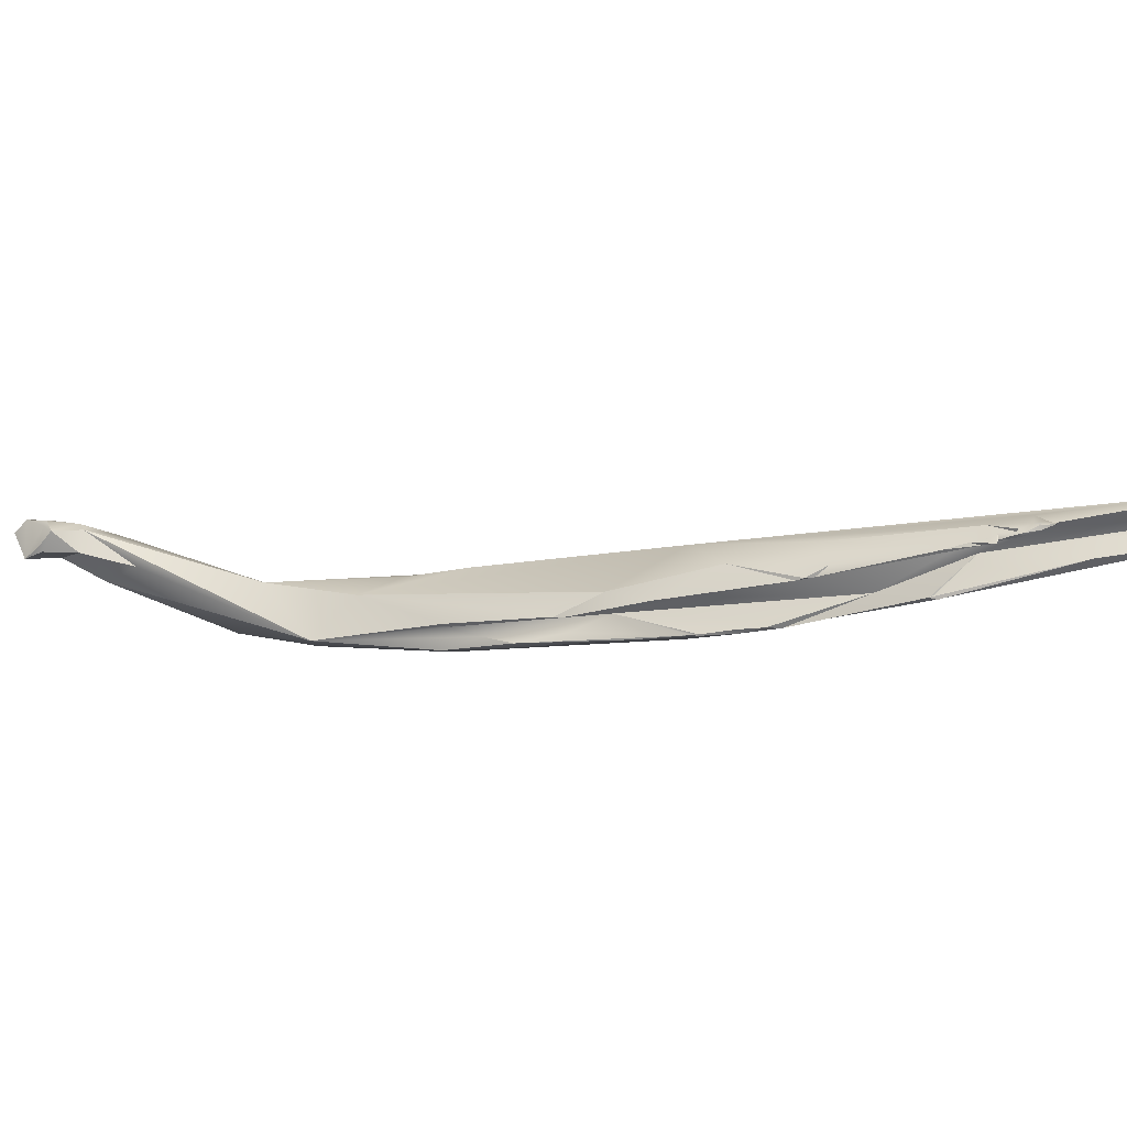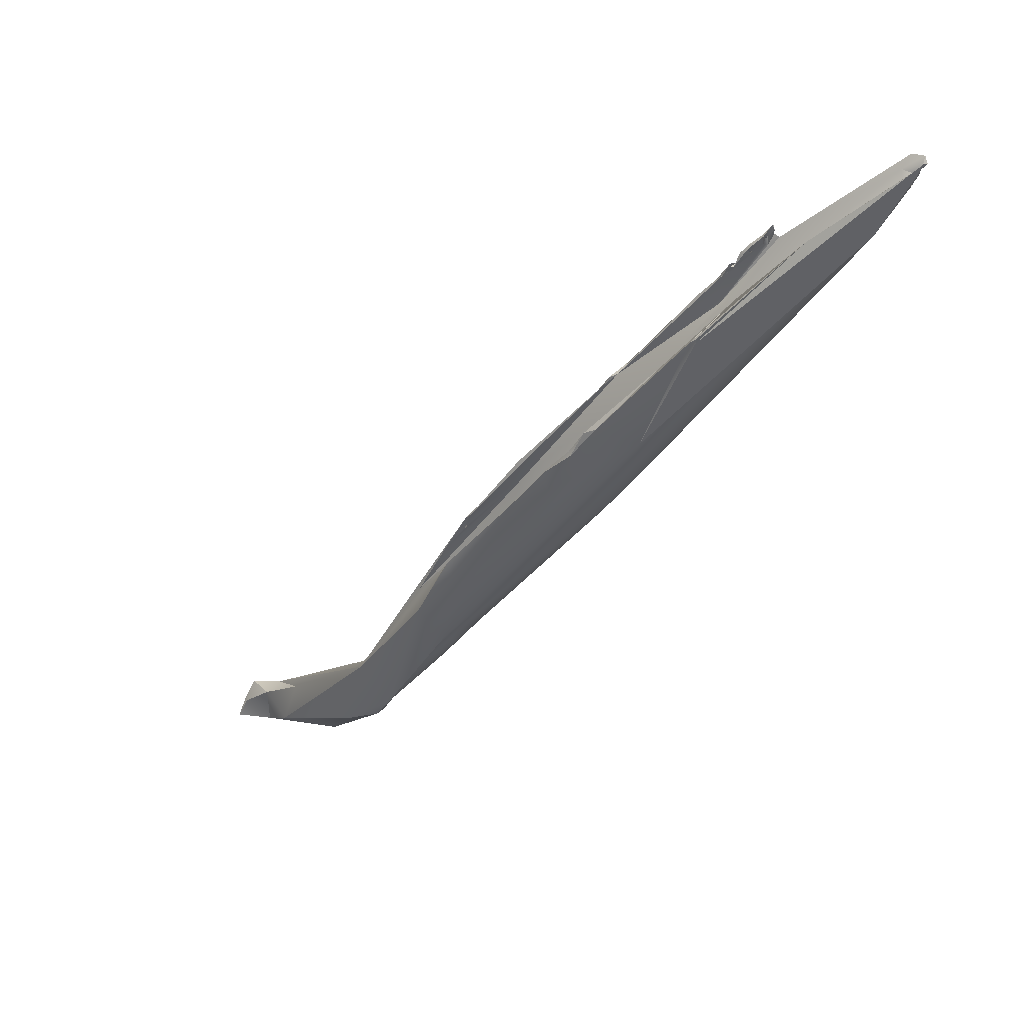
<metadata>
{"format":"obj","ext":"obj","renderer":"f3d","projection":"perspective","resolution":1024,"background":"white","views":[{"elev":23.0,"azim":143.3,"up":"+Z"},{"elev":-25.4,"azim":-177.3,"up":"+Z"}]}
</metadata>
<code>
v 135.6 -170.8 -64.05
v 135 -169.7 -63.42
v 132.1 -167.9 -65.39
v 127.1 -161.9 -67.76
v 125.5 -161.4 -67.76
v 125.1 -160.4 -68.04
v 124.7 -160 -67.88
v 124.1 -158.2 -68.01
v 125.7 -156.2 -66.51
v 137.8 -173.3 -61.56
v 137.8 -173.3 -61.57
v 137.8 -173.3 -61.57
v 137.8 -173.3 -61.56
v 137.8 -173.3 -61.56
v 137.8 -173.3 -61.56
v 135.5 -172.2 -62.96
v 135.3 -171.9 -62.31
v 135.2 -171.9 -62.31
v 135.2 -171.8 -62.27
v 134.7 -171.6 -62.24
v 135 -171.6 -62.08
v 133.5 -170.5 -64.42
v 135.2 -169.9 -63.18
v 134.5 -170.3 -62.14
v 133.4 -168.3 -63.39
v 134.5 -169.4 -62.14
v 131.2 -165.8 -63.99
v 128.5 -165.8 -66.89
v 126.3 -163.1 -66.9
v 120.1 -150.8 -66.74
v 121.6 -149.4 -65.69
v 121.6 -149.3 -64.32
v 120.4 -147.4 -64.49
v 119.4 -145.9 -64.84
v 119.6 -145.5 -64.39
v 133.8 -171.1 -62.54
v 133.4 -170.7 -62.4
v 134 -170.7 -62.08
v 134.3 -170.4 -61.9
v 132.7 -169 -62.39
v 132.1 -170 -62.86
v 132.3 -169.8 -62.68
v 132.5 -169.7 -62.45
v 132.6 -169.7 -62.29
v 132.5 -169.3 -62.39
v 131 -168.1 -62.87
v 128.3 -165.9 -64.27
v 126.1 -160.5 -64.41
v 122.8 -158.8 -66.08
v 123.2 -155.4 -64.14
v 120.4 -154.7 -66.28
v 119.7 -153.2 -66.14
v 118.2 -151.9 -65.39
v 121.6 -149.3 -64.07
v 119.9 -146.2 -63.27
v 117.7 -143.5 -63.55
v 118.5 -144.4 -62.71
v 118.6 -144.5 -62.47
v 118.5 -144.3 -62.69
v 118.6 -144.4 -62.43
v 118.4 -144.2 -62.65
v 118.5 -144.2 -62.65
v 118.5 -143.5 -62.46
v 118.2 -143.2 -62.45
v 115.8 -140.4 -63.34
v 120.6 -154.6 -63.47
v 118.6 -152.9 -65.31
v 118.5 -144.3 -62.43
v 115.7 -142 -62.45
v 113.6 -138.6 -63.24
v 113.9 -137.8 -62.65
v 113.7 -137.4 -62.62
v 113.7 -137.4 -62.54
v 112.3 -136.1 -62.39
v 117.7 -152.6 -63.21
v 118 -151.9 -62.62
v 117.2 -151.8 -64.14
v 116.3 -142 -61.03
v 115.2 -139.5 -60.94
v 115.1 -140.8 -61.38
v 114.4 -138.7 -60.84
v 112.3 -136.1 -62.12
v 111.6 -135.3 -61.69
v 111.6 -135.8 -61.7
v 111.5 -134.7 -61.73
v 110.8 -134.2 -61.77
v 113 -147.4 -61.79
v 109.5 -140 -62.8
v 111.9 -137.5 -59.06
v 108.5 -134.9 -62.34
v 110.3 -133.9 -59.16
v 110 -133.5 -58.94
v 112.6 -147.1 -62.08
v 110.7 -144.5 -61.75
v 110.7 -144.7 -61.27
v 110.7 -142 -59.78
v 109.6 -133.2 -58.92
v 108.9 -132.9 -58.29
v 107.4 -131.3 -59.69
v 105.5 -128.7 -59.67
v 105.8 -128.9 -59.51
v 105.5 -128.7 -59.67
v 105.5 -128.8 -59.39
v 105.5 -128.5 -59.58
v 105.5 -128.8 -59.39
v 105.5 -128.7 -59.38
v 108.5 -141.9 -60.56
v 108.1 -141 -60.74
v 109.3 -142.1 -60.2
v 108.1 -134.4 -57.71
v 105.3 -128.5 -56.88
v 102.5 -133 -58.21
v 104.2 -128.8 -57.25
v 103.3 -128 -57.42
v 104.2 -128.1 -56.88
v 104.4 -127.7 -56.47
v 104 -127.2 -56.53
v 103.8 -127.1 -56.46
v 103.8 -127.1 -56.43
v 103.8 -127.1 -56.2
v 103.8 -126.9 -56.37
v 103.8 -127.1 -56.19
v 103.7 -127 -56.17
v 103.5 -126.8 -56.29
v 103.2 -127.8 -55.83
v 103.7 -126.7 -56.35
v 103.7 -126.5 -56.27
v 103.5 -126.6 -56.18
v 103.2 -126.3 -56.1
v 103.2 -126.1 -55.88
v 103.3 -126.9 -55.94
v 102.8 -125.7 -55.9
v 102.6 -126.1 -55.9
v 102.6 -126 -55.88
v 102.6 -126.1 -55.62
v 102.8 -126 -55.69
v 102.5 -125.9 -55.85
v 102.6 -125.9 -55.86
v 102.7 -125.6 -55.66
v 102.6 -126 -55.61
v 99.97 -123.4 -56.98
v 100.8 -126.8 -55.52
v 102 -125.7 -55.6
v 101.7 -125.8 -55.61
v 101.8 -125.3 -55.46
v 101.7 -125.1 -55.45
v 101.5 -125 -55.37
v 101.4 -124.8 -55.31
v 101.1 -125.3 -55.45
v 101.4 -125.3 -55.24
v 102 -125.1 -55.52
v 102 -125.7 -55.33
v 102 -125.3 -55.3
v 101.7 -125.2 -55.22
v 101.5 -124.6 -55.14
v 101.5 -124.6 -55.14
v 96.68 -122.7 -57.18
v 95.28 -121 -55.82
v 95.41 -120.9 -55.57
v 95.17 -120.8 -55.66
v 95.22 -121 -55.58
v 95.14 -121.2 -55.46
v 95.25 -121.1 -55.33
v 95.12 -119.3 -55.82
v 94.79 -119.4 -55.86
v 94.65 -119.5 -55.73
v 94.74 -119.2 -55.57
v 94.55 -118.9 -55.58
v 94.74 -121.4 -55.05
v 94.66 -120.8 -54.77
v 94.27 -120.3 -54.51
v 94.44 -120.9 -54.58
v 94.66 -121.2 -54.59
v 94.02 -120.4 -54.46
v 94.12 -120.4 -54.28
v 94.4 -120.4 -54.04
v 95.3 -120.9 -54.43
v 94.84 -120.6 -53.82
v 94.79 -120.4 -53.84
v 94.15 -120.2 -54.12
v 135.3 -171.9 -62.31
v 135.2 -171.9 -62.31
v 135.2 -171.8 -62.27
v 135.6 -170.8 -64.05
v 135.6 -170.8 -64.05
v 135.6 -170.8 -64.05
v 135 -169.7 -63.42
v 132.1 -167.9 -65.39
v 132.1 -167.9 -65.39
v 127.1 -161.9 -67.76
v 125.5 -161.4 -67.76
v 125.1 -160.4 -68.04
v 125.1 -160.4 -68.04
v 124.1 -158.2 -68.01
v 125.7 -156.2 -66.51
v 125.7 -156.2 -66.51
v 125.7 -156.2 -66.51
v 137.8 -173.3 -61.56
v 137.8 -173.3 -61.56
v 137.8 -173.3 -61.56
v 137.8 -173.3 -61.57
v 137.8 -173.3 -61.57
v 137.8 -173.3 -61.57
v 137.8 -173.3 -61.57
v 137.8 -173.3 -61.57
v 137.8 -173.3 -61.57
v 137.8 -173.3 -61.56
v 137.8 -173.3 -61.56
v 137.8 -173.3 -61.56
v 137.8 -173.3 -61.56
v 137.8 -173.3 -61.56
v 137.8 -173.3 -61.56
v 137.8 -173.3 -61.56
v 137.8 -173.3 -61.56
v 137.8 -173.3 -61.56
v 135.5 -172.2 -62.96
v 135.5 -172.2 -62.96
v 135 -171.6 -62.08
v 133.5 -170.5 -64.42
v 133.5 -170.5 -64.42
v 133.5 -170.5 -64.42
v 133.5 -170.5 -64.42
v 135.2 -169.9 -63.18
v 133.4 -168.3 -63.39
v 133.4 -168.3 -63.39
v 133.4 -168.3 -63.39
v 134.5 -169.4 -62.14
v 134.5 -169.4 -62.14
v 134.5 -169.4 -62.14
v 131.2 -165.8 -63.99
v 128.5 -165.8 -66.89
v 121.6 -149.4 -65.69
v 121.6 -149.3 -64.32
v 121.6 -149.3 -64.32
v 119.6 -145.5 -64.39
v 119.6 -145.5 -64.39
v 119.6 -145.5 -64.39
v 134.3 -170.4 -61.9
v 132.7 -169 -62.39
v 132.7 -169 -62.39
v 132.7 -169 -62.39
v 132.1 -170 -62.86
v 132.6 -169.7 -62.29
v 128.3 -165.9 -64.27
v 126.1 -160.5 -64.41
v 126.1 -160.5 -64.41
v 126.1 -160.5 -64.41
v 122.8 -158.8 -66.08
v 122.8 -158.8 -66.08
v 123.2 -155.4 -64.14
v 121.6 -149.3 -64.07
v 119.9 -146.2 -63.27
v 118.5 -144.4 -62.71
v 118.5 -144.4 -62.71
v 118.6 -144.5 -62.47
v 118.6 -144.5 -62.47
v 118.5 -144.3 -62.69
v 118.6 -144.4 -62.43
v 118.4 -144.2 -62.65
v 118.4 -144.2 -62.65
v 118.5 -144.2 -62.65
v 118.5 -144.2 -62.65
v 118.5 -144.2 -62.65
v 118.5 -143.5 -62.46
v 118.5 -143.5 -62.46
v 118.5 -143.5 -62.46
v 118.2 -143.2 -62.45
v 118.2 -143.2 -62.45
v 118.2 -143.2 -62.45
v 115.8 -140.4 -63.34
v 118.5 -144.3 -62.43
v 118.5 -144.3 -62.43
v 118.5 -144.3 -62.43
v 115.7 -142 -62.45
v 115.7 -142 -62.45
v 113.9 -137.8 -62.65
v 113.9 -137.8 -62.65
v 113.7 -137.4 -62.62
v 113.7 -137.4 -62.54
v 112.3 -136.1 -62.39
v 112.3 -136.1 -62.39
v 117.7 -152.6 -63.21
v 117.7 -152.6 -63.21
v 118 -151.9 -62.62
v 116.3 -142 -61.03
v 116.3 -142 -61.03
v 115.2 -139.5 -60.94
v 115.1 -140.8 -61.38
v 114.4 -138.7 -60.84
v 112.3 -136.1 -62.12
v 111.5 -134.7 -61.73
v 111.5 -134.7 -61.73
v 111.5 -134.7 -61.73
v 110.8 -134.2 -61.77
v 110.8 -134.2 -61.77
v 110.8 -134.2 -61.77
v 113 -147.4 -61.79
v 111.9 -137.5 -59.06
v 111.9 -137.5 -59.06
v 108.5 -134.9 -62.34
v 108.5 -134.9 -62.34
v 110.3 -133.9 -59.16
v 110.3 -133.9 -59.16
v 110.3 -133.9 -59.16
v 110.3 -133.9 -59.16
v 110 -133.5 -58.94
v 110 -133.5 -58.94
v 110 -133.5 -58.94
v 110.7 -144.7 -61.27
v 110.7 -144.7 -61.27
v 110.7 -142 -59.78
v 109.6 -133.2 -58.92
v 109.6 -133.2 -58.92
v 109.6 -133.2 -58.92
v 109.6 -133.2 -58.92
v 109.6 -133.2 -58.92
v 109.6 -133.2 -58.92
v 108.9 -132.9 -58.29
v 107.4 -131.3 -59.69
v 107.4 -131.3 -59.69
v 107.4 -131.3 -59.69
v 105.5 -128.7 -59.67
v 105.5 -128.7 -59.67
v 105.5 -128.7 -59.67
v 105.5 -128.7 -59.67
v 105.5 -128.7 -59.67
v 105.8 -128.9 -59.51
v 105.8 -128.9 -59.51
v 105.8 -128.9 -59.51
v 105.8 -128.9 -59.51
v 105.8 -128.9 -59.51
v 105.5 -128.7 -59.67
v 105.5 -128.7 -59.67
v 105.5 -128.8 -59.39
v 105.5 -128.8 -59.39
v 105.5 -128.5 -59.58
v 105.5 -128.5 -59.58
v 105.5 -128.5 -59.58
v 105.5 -128.5 -59.58
v 105.5 -128.8 -59.39
v 105.5 -128.8 -59.39
v 105.5 -128.8 -59.39
v 105.5 -128.8 -59.39
v 105.5 -128.7 -59.38
v 105.5 -128.7 -59.38
v 108.5 -141.9 -60.56
v 105.3 -128.5 -56.88
v 105.3 -128.5 -56.88
v 102.5 -133 -58.21
v 104.2 -128.8 -57.25
v 104.2 -128.8 -57.25
v 103.3 -128 -57.42
v 103.3 -128 -57.42
v 103.3 -128 -57.42
v 104.4 -127.7 -56.47
v 104.4 -127.7 -56.47
v 104 -127.2 -56.53
v 104 -127.2 -56.53
v 104 -127.2 -56.53
v 103.8 -127.1 -56.46
v 103.8 -127.1 -56.46
v 103.8 -127.1 -56.46
v 103.8 -127.1 -56.43
v 103.8 -127.1 -56.43
v 103.8 -127.1 -56.43
v 103.8 -127.1 -56.2
v 103.8 -127.1 -56.2
v 103.8 -127.1 -56.2
v 103.8 -126.9 -56.37
v 103.8 -126.9 -56.37
v 103.8 -126.9 -56.37
v 103.8 -126.9 -56.37
v 103.8 -127.1 -56.19
v 103.8 -127.1 -56.19
v 103.7 -127 -56.17
v 103.7 -127 -56.17
v 103.7 -127 -56.17
v 103.5 -126.8 -56.29
v 103.5 -126.8 -56.29
v 103.5 -126.8 -56.29
v 103.2 -127.8 -55.83
v 103.2 -127.8 -55.83
v 103.2 -127.8 -55.83
v 103.7 -126.7 -56.35
v 103.7 -126.7 -56.35
v 103.7 -126.7 -56.35
v 103.7 -126.5 -56.27
v 103.7 -126.5 -56.27
v 103.7 -126.5 -56.27
v 103.7 -126.5 -56.27
v 103.5 -126.6 -56.18
v 103.2 -126.3 -56.1
v 103.2 -126.1 -55.88
v 103.3 -126.9 -55.94
v 103.3 -126.9 -55.94
v 102.8 -125.7 -55.9
v 102.8 -125.7 -55.9
v 102.6 -126.1 -55.9
v 102.6 -126.1 -55.9
v 102.6 -126.1 -55.9
v 102.6 -126.1 -55.9
v 102.6 -126 -55.88
v 102.6 -126 -55.88
v 102.6 -126.1 -55.62
v 102.6 -126.1 -55.62
v 102.8 -126 -55.69
v 102.8 -126 -55.69
v 102.5 -125.9 -55.85
v 102.5 -125.9 -55.85
v 102.6 -125.9 -55.86
v 102.6 -125.9 -55.86
v 102.7 -125.6 -55.66
v 102.7 -125.6 -55.66
v 102.6 -126 -55.61
v 102.6 -126 -55.61
v 102.6 -126 -55.61
v 99.97 -123.4 -56.98
v 99.97 -123.4 -56.98
v 99.97 -123.4 -56.98
v 99.97 -123.4 -56.98
v 99.97 -123.4 -56.98
v 100.8 -126.8 -55.52
v 102 -125.7 -55.6
v 101.7 -125.8 -55.61
v 101.7 -125.8 -55.61
v 101.7 -125.8 -55.61
v 101.8 -125.3 -55.46
v 101.8 -125.3 -55.46
v 101.8 -125.3 -55.46
v 101.7 -125.1 -55.45
v 101.5 -125 -55.37
v 101.5 -125 -55.37
v 101.5 -125 -55.37
v 101.4 -124.8 -55.31
v 101.4 -124.8 -55.31
v 101.4 -124.8 -55.31
v 101.1 -125.3 -55.45
v 101.1 -125.3 -55.45
v 101.1 -125.3 -55.45
v 101.4 -125.3 -55.24
v 101.4 -125.3 -55.24
v 101.4 -125.3 -55.24
v 101.4 -125.3 -55.24
v 102 -125.1 -55.52
v 102 -125.1 -55.52
v 102 -125.1 -55.52
v 102 -125.1 -55.52
v 102 -125.1 -55.52
v 102 -125.7 -55.33
v 102 -125.7 -55.33
v 102 -125.7 -55.33
v 102 -125.3 -55.3
v 102 -125.3 -55.3
v 102 -125.3 -55.3
v 102 -125.3 -55.3
v 101.7 -125.2 -55.22
v 101.7 -125.2 -55.22
v 101.7 -125.2 -55.22
v 101.7 -125.2 -55.22
v 101.7 -125.2 -55.22
v 101.7 -125.2 -55.22
v 101.5 -124.6 -55.14
v 101.5 -124.6 -55.14
v 101.5 -124.6 -55.14
v 101.5 -124.6 -55.14
v 101.5 -124.6 -55.14
v 96.68 -122.7 -57.18
v 95.28 -121 -55.82
v 95.41 -120.9 -55.57
v 95.41 -120.9 -55.57
v 95.41 -120.9 -55.57
v 95.17 -120.8 -55.66
v 95.17 -120.8 -55.66
v 95.22 -121 -55.58
v 95.22 -121 -55.58
v 95.14 -121.2 -55.46
v 95.14 -121.2 -55.46
v 95.14 -121.2 -55.46
v 95.25 -121.1 -55.33
v 95.25 -121.1 -55.33
v 95.25 -121.1 -55.33
v 95.12 -119.3 -55.82
v 95.12 -119.3 -55.82
v 94.79 -119.4 -55.86
v 94.65 -119.5 -55.73
v 94.65 -119.5 -55.73
v 94.65 -119.5 -55.73
v 94.74 -119.2 -55.57
v 94.55 -118.9 -55.58
v 94.55 -118.9 -55.58
v 94.55 -118.9 -55.58
v 94.74 -121.4 -55.05
v 94.74 -121.4 -55.05
v 94.74 -121.4 -55.05
v 94.66 -120.8 -54.77
v 94.66 -120.8 -54.77
v 94.66 -120.8 -54.77
v 94.66 -120.8 -54.77
v 94.27 -120.3 -54.51
v 94.27 -120.3 -54.51
v 94.44 -120.9 -54.58
v 94.44 -120.9 -54.58
v 94.66 -121.2 -54.59
v 94.02 -120.4 -54.46
v 94.02 -120.4 -54.46
v 94.02 -120.4 -54.46
v 94.84 -120.6 -53.82
v 94.84 -120.6 -53.82
v 94.79 -120.4 -53.84
v 94.79 -120.4 -53.84
v 94.15 -120.2 -54.12
v 94.15 -120.2 -54.12
g grp1
f 16 22 1
f 2 184 219
f 2 219 25
f 185 187 23
f 187 26 23
f 26 187 224
f 220 3 225
f 225 3 27
f 28 4 188
f 4 28 5
f 5 6 4
f 29 191 231
f 190 9 189
f 3 195 27
f 27 195 40
f 191 7 192
f 190 193 8
f 194 192 7
f 190 8 9
f 30 31 8
f 12 11 10
f 198 201 15
f 199 13 204
f 200 213 207
f 205 14 202
f 203 210 214
f 208 211 206
f 209 215 212
f 216 20 36
f 21 217 186
f 17 18 19
f 181 183 182
f 216 218 20
f 20 218 37
f 216 36 41
f 221 216 41
f 223 24 186
f 24 223 227
f 21 186 24
f 39 24 227
f 39 21 24
f 222 28 188
f 228 226 239
f 41 231 221
f 47 231 41
f 226 230 239
f 240 48 46
f 47 29 231
f 191 29 49
f 49 29 47
f 191 49 7
f 49 194 7
f 196 245 241
f 52 30 194
f 50 196 54
f 8 31 9
f 33 32 197
f 32 251 197
f 197 232 33
f 34 31 30
f 232 35 33
f 31 34 235
f 37 36 20
f 36 37 41
f 42 38 43
f 38 44 43
f 37 218 38
f 37 38 42
f 218 238 38
f 243 38 238
f 242 37 42
f 243 229 240
f 240 45 243
f 46 45 240
f 46 42 43
f 45 46 243
f 43 44 46
f 238 229 243
f 242 46 244
f 46 242 42
f 244 48 248
f 46 48 244
f 49 51 194
f 245 196 50
f 246 250 66
f 49 77 51
f 77 49 75
f 51 52 194
f 52 53 30
f 51 53 52
f 53 51 67
f 67 51 77
f 32 55 251
f 233 80 252
f 63 251 55
f 50 54 264
f 58 50 264
f 30 70 65
f 252 62 265
f 69 32 33
f 274 288 234
f 34 30 65
f 34 65 235
f 236 56 33
f 252 57 59
f 252 59 62
f 64 261 80
f 62 267 265
f 57 80 61
f 57 252 80
f 68 255 253
f 68 253 259
f 257 254 60
f 256 60 254
f 58 264 258
f 260 262 271
f 60 272 257
f 263 257 272
f 258 264 273
f 261 61 80
f 249 247 282
f 246 66 283
f 250 76 66
f 66 284 283
f 76 250 96
f 77 53 67
f 93 53 77
f 50 58 78
f 96 250 285
f 78 58 273
f 264 78 273
f 69 33 56
f 286 266 268
f 56 236 71
f 268 79 286
f 276 237 270
f 65 70 277
f 69 56 71
f 269 81 287
f 69 71 73
f 70 72 277
f 73 71 278
f 72 70 74
f 275 279 82
f 278 280 73
f 73 280 290
f 290 280 85
f 93 77 75
f 283 284 87
f 311 87 284
f 53 88 30
f 93 94 53
f 53 94 88
f 80 289 64
f 70 30 90
f 88 90 30
f 288 274 99
f 291 83 82
f 275 82 84
f 84 82 83
f 319 275 84
f 319 84 83
f 90 86 70
f 70 86 74
f 294 292 281
f 291 319 83
f 293 295 320
f 87 311 95
f 75 297 93
f 297 309 93
f 89 286 79
f 97 91 80
f 91 289 80
f 287 81 302
f 89 79 303
f 101 321 296
f 92 304 312
f 298 305 306
f 98 299 307
f 86 90 327
f 100 328 300
f 114 321 101
f 94 93 310
f 94 310 107
f 107 108 94
f 95 109 346
f 95 311 109
f 88 94 108
f 311 112 109
f 299 96 285
f 96 299 110
f 90 88 157
f 108 157 88
f 313 318 308
f 110 299 98
f 111 98 314
f 288 99 315
f 352 329 105
f 353 340 106
f 102 104 328
f 102 328 100
f 103 332 322
f 341 103 322
f 334 342 330
f 323 336 344
f 323 344 343
f 335 345 333
f 337 333 345
f 334 330 106
f 141 338 324
f 331 339 417
f 349 108 107
f 109 112 346
f 110 98 111
f 117 347 316
f 113 99 354
f 315 99 113
f 357 317 115
f 106 330 418
f 467 325 301
f 108 349 157
f 111 125 110
f 110 381 96
f 350 115 317
f 143 115 350
f 143 118 115
f 124 118 133
f 143 350 144
f 113 354 149
f 118 143 133
f 348 358 116
f 355 359 127
f 118 357 115
f 357 118 119
f 387 357 121
f 357 119 121
f 126 388 369
f 122 120 360
f 363 361 366
f 356 389 367
f 362 370 123
f 362 123 373
f 368 375 364
f 371 365 376
f 367 389 377
f 118 124 372
f 372 124 384
f 125 111 356
f 374 356 367
f 377 131 374
f 385 378 394
f 377 389 131
f 125 374 131
f 356 374 125
f 137 133 143
f 151 137 143
f 128 390 386
f 395 128 386
f 131 389 391
f 133 129 124
f 130 379 392
f 133 132 129
f 396 130 392
f 380 393 131
f 130 396 139
f 136 131 393
f 133 134 132
f 402 138 397
f 136 393 412
f 125 131 136
f 382 406 398
f 140 383 399
f 403 400 135
f 401 407 404
f 399 408 140
f 409 410 414
f 135 415 403
f 411 403 415
f 405 136 416
f 137 151 138
f 416 136 412
f 397 138 151
f 396 444 139
f 152 381 416
f 106 418 353
f 178 112 311
f 381 142 96
f 507 96 142
f 424 351 437
f 142 381 152
f 152 150 142
f 152 416 412
f 144 154 143
f 423 456 445
f 446 146 156
f 446 145 146
f 147 156 146
f 150 152 457
f 447 458 449
f 450 145 446
f 451 153 427
f 452 459 428
f 430 429 460
f 431 461 425
f 430 460 432
f 440 433 426
f 440 148 433
f 434 156 147
f 441 424 437
f 457 155 150
f 435 442 462
f 463 464 436
f 443 438 422
f 412 453 152
f 454 448 465
f 454 413 448
f 457 455 466
f 457 466 155
f 142 439 507
f 418 159 353
f 163 353 159
f 354 177 149
f 177 179 149
f 325 467 164
f 419 326 482
f 167 420 483
f 162 158 157
f 476 161 468
f 160 158 474
f 472 475 469
f 166 158 160
f 157 158 166
f 485 159 418
f 486 473 470
f 475 477 469
f 471 478 479
f 162 157 169
f 478 492 479
f 165 164 467
f 164 165 168
f 166 484 157
f 488 487 421
f 166 489 484
f 490 167 483
f 488 491 487
f 349 169 157
f 112 178 173
f 439 509 507
f 354 480 177
f 481 493 170
f 112 173 494
f 173 172 494
f 501 170 493
f 495 502 174
f 480 496 177
f 171 497 504
f 180 177 499
f 177 498 499
f 174 502 503
f 500 505 511
f 179 177 180
f 175 173 176
f 506 173 175
f 175 512 506
f 175 176 512
f 512 176 510
f 178 176 173
f 508 510 176

</code>
